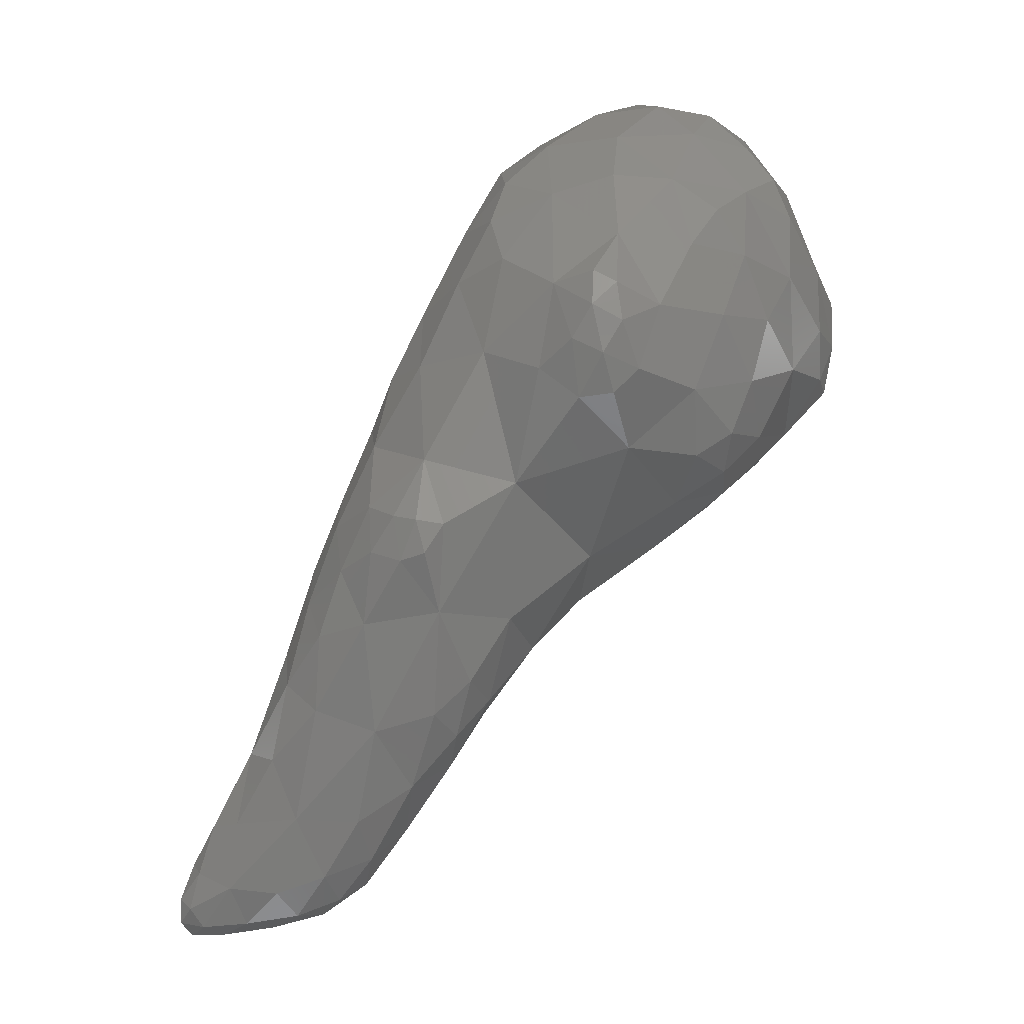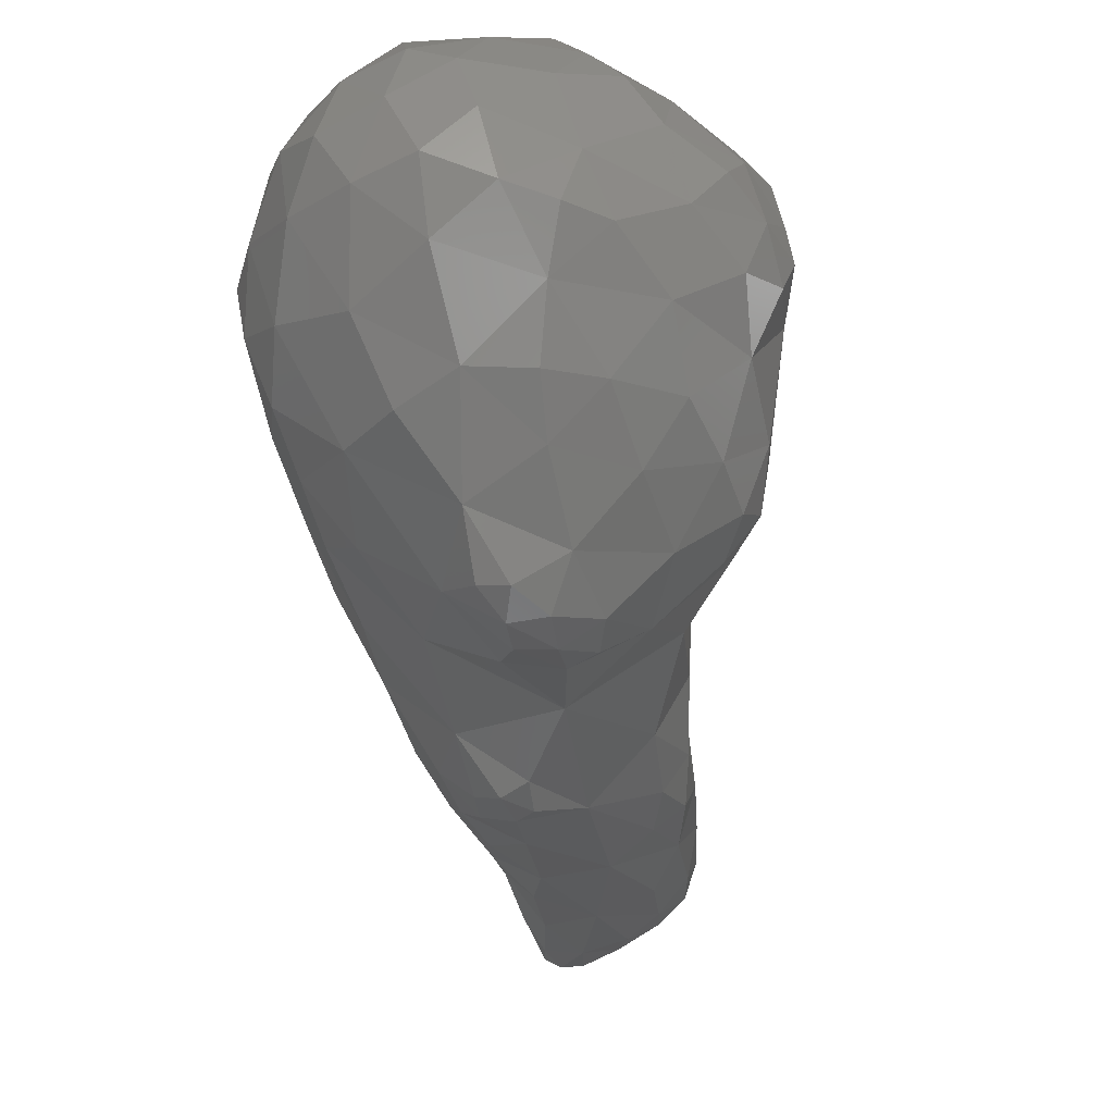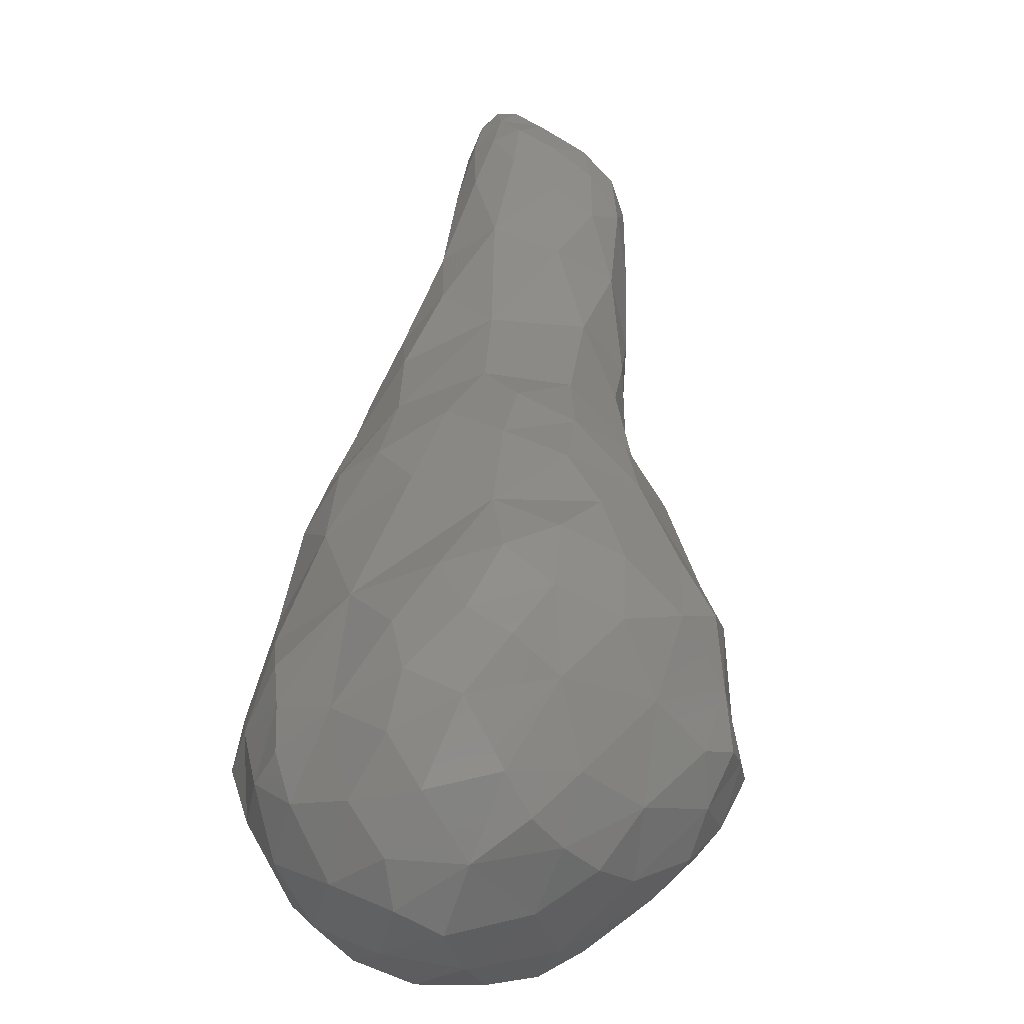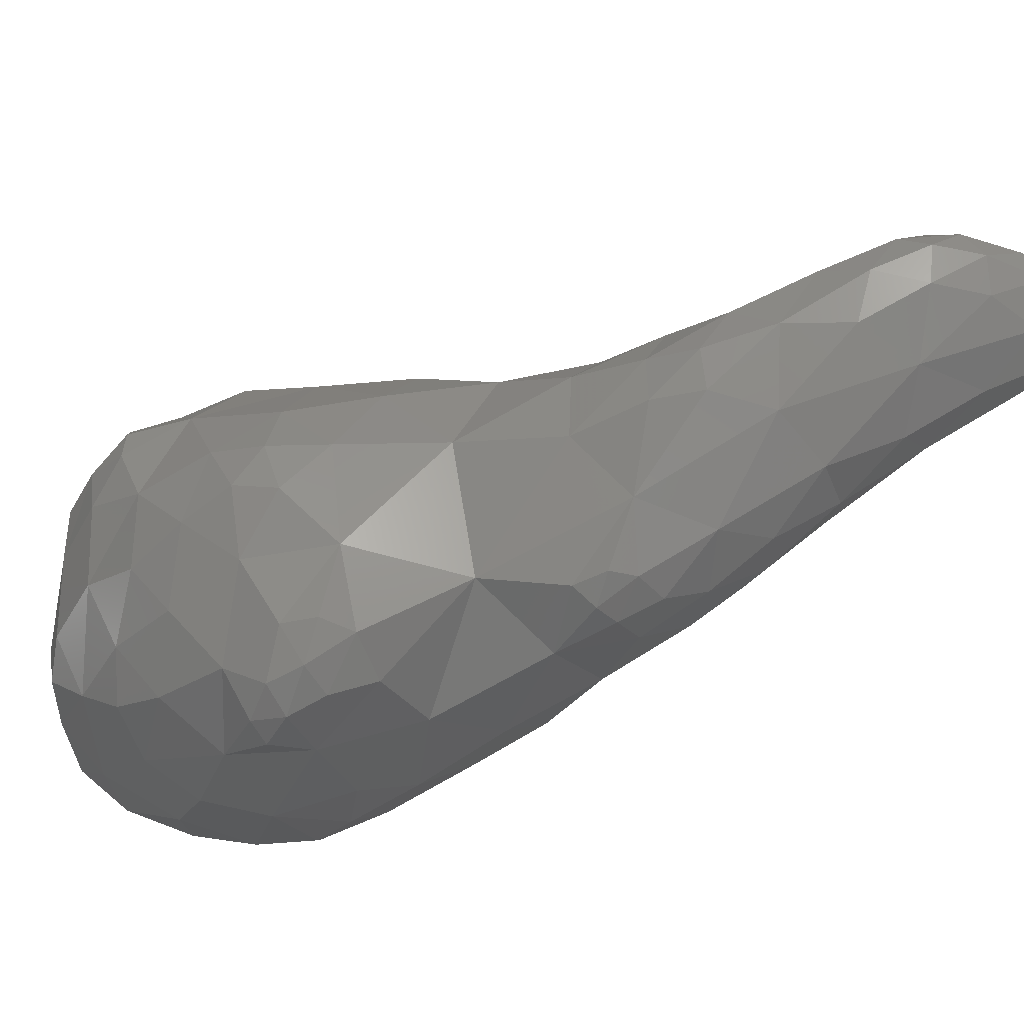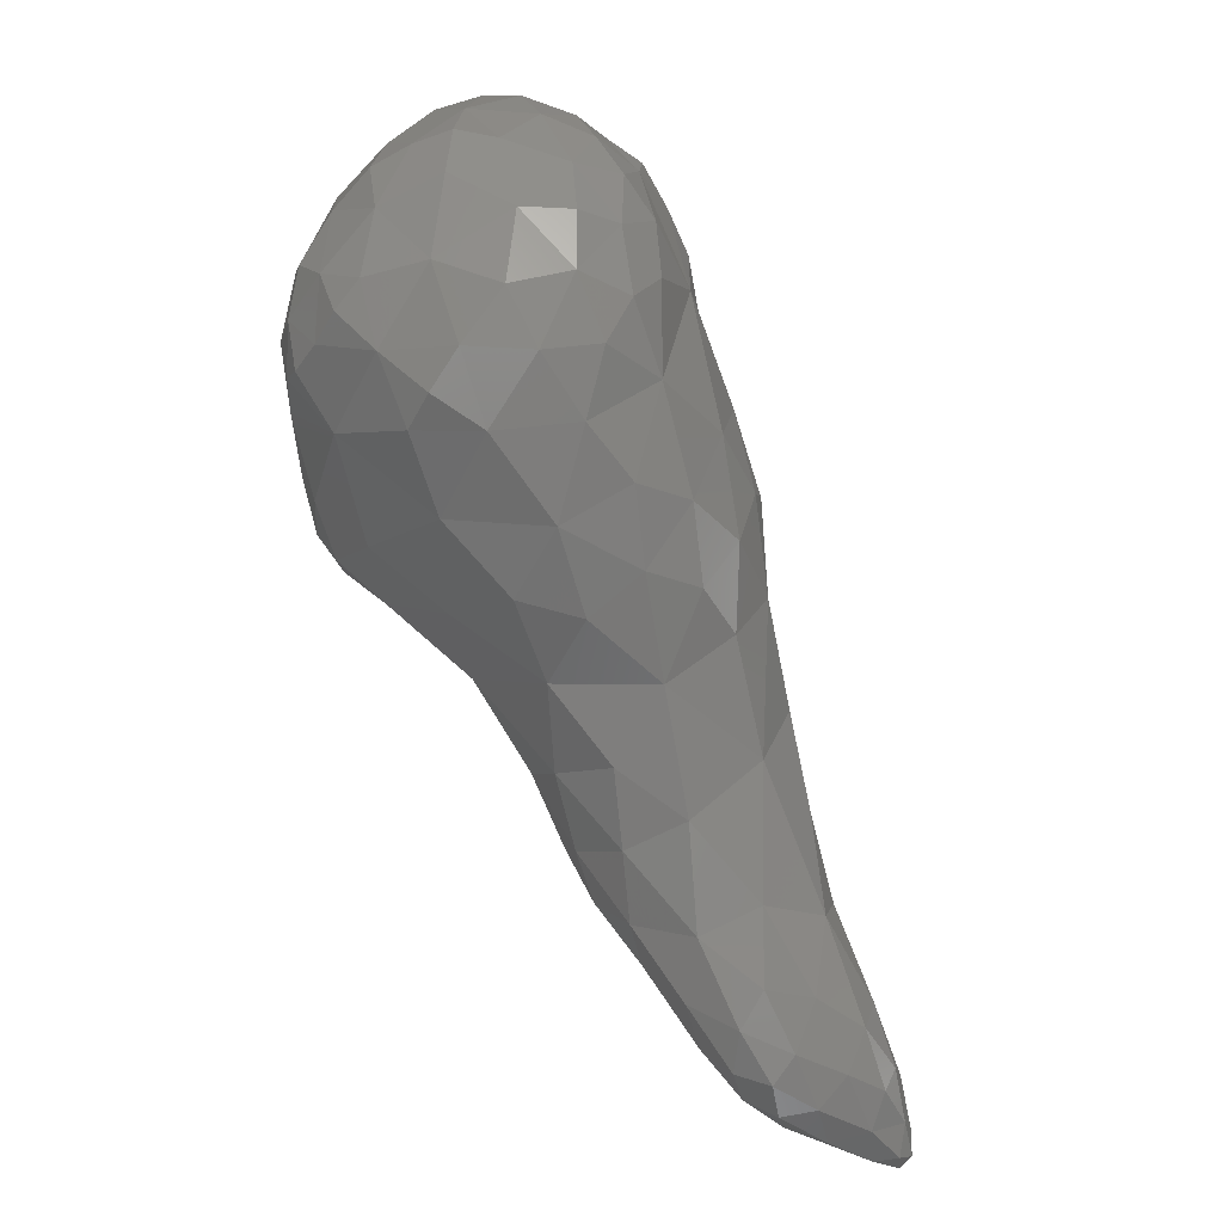
<metadata>
{"format":"stl","ext":"stl","renderer":"f3d","projection":"perspective","resolution":1024,"background":"white","views":[{"elev":-2.8,"azim":6.5,"up":"+Z"},{"elev":-38.9,"azim":38.7,"up":"+Y"},{"elev":53.7,"azim":36.3,"up":"+Y"},{"elev":-73.3,"azim":148.8,"up":"+Y"},{"elev":-27.4,"azim":149.7,"up":"+Z"}]}
</metadata>
<code>
# stl→obj: 226 verts, 448 faces
v -52.44 -122.8 -345.1
v -52.55 -122.9 -344.9
v -52.67 -122.7 -345.1
v -52.02 -122.8 -345.1
v -52.15 -123 -344.7
v -51.54 -122.8 -345
v -51.7 -123 -344.8
v -51.25 -123 -344.6
v -52.58 -122.7 -345.2
v -52.65 -122.6 -345.1
v -52.29 -122.6 -345.2
v -51.82 -122.6 -345.1
v -51.15 -122.8 -344.8
v -51.34 -122.6 -345
v -50.93 -122.6 -344.7
v -52.48 -122.5 -345.2
v -52.11 -122.4 -345
v -51.56 -122.3 -345
v -51.15 -122.3 -344.8
v -52.67 -122.8 -344.9
v -52.47 -122.9 -344.6
v -52.07 -123 -344.1
v -51.48 -123.2 -344.1
v -50.91 -123.2 -344.1
v -52.56 -122.7 -344.5
v -52.67 -122.6 -344.9
v -52.34 -122.8 -344.2
v -50.82 -122.9 -344.4
v -50.54 -122.6 -344.2
v -52.46 -122.4 -344.9
v -52.14 -122.2 -344.8
v -52.27 -122.2 -344.5
v -51.73 -122.1 -344.7
v -51.24 -122.2 -344.6
v -50.83 -122.3 -344.5
v -51.88 -122.1 -344.3
v -51.35 -122 -344.2
v -50.91 -122.1 -344.2
v -51.25 -123.4 -343
v -51.71 -123.2 -343.5
v -50.41 -123.1 -343.8
v -50.7 -123.4 -343.2
v -49.99 -123.1 -343.3
v -50.16 -123.4 -343.1
v -49.84 -123.3 -342.8
v -52.46 -122.4 -344.5
v -52.28 -122.6 -344
v -51.98 -122.9 -343.5
v -50.1 -122.7 -343.6
v -49.71 -122.9 -343
v -52.09 -122.3 -344
v -51.82 -122.4 -343.2
v -50.42 -122.3 -343.8
v -49.84 -122.4 -343.1
v -51.47 -122 -343.5
v -50.83 -121.9 -343.5
v -51.21 -123.5 -342.4
v -51.57 -123.2 -342.8
v -50.76 -123.7 -342.3
v -50.07 -123.7 -342.1
v -49.48 -123.3 -342.2
v -51.66 -122.8 -342.6
v -49.34 -122.6 -342.5
v -51.51 -122.3 -342.2
v -50.15 -121.9 -343
v -49.56 -122.1 -342.6
v -51.38 -122 -342.6
v -50.71 -121.7 -342.4
v -50.39 -123.9 -341.7
v -50.45 -123.9 -341.3
v -50.67 -123.8 -341.6
v -50.16 -124 -341.6
v -50.24 -124 -341.3
v -50 -123.9 -341.4
v -51 -123.6 -341.8
v -51.36 -123.2 -342.1
v -48.77 -123 -341.6
v -49.37 -123.8 -341
v -47.98 -123 -341.1
v -48.37 -123.7 -340.7
v -47.77 -123.4 -340.7
v -51.4 -122.8 -341.7
v -48.95 -122 -342
v -48.19 -122.3 -341.5
v -47.53 -123 -340.9
v -47.54 -122.4 -341
v -47.21 -122.8 -340.5
v -51.31 -122.3 -341.5
v -51.15 -121.9 -341.8
v -51.06 -122.1 -341
v -49.67 -121.5 -342.1
v -48.91 -121.4 -341.8
v -48.41 -121.6 -341.6
v -47.74 -121.6 -341.1
v -46.97 -121.9 -340.4
v -50.66 -121.5 -341.1
v -50.19 -121.3 -341.6
v -49.74 -121 -341.5
v -49.19 -121 -341.5
v -48.45 -121 -341.3
v -47.73 -120.8 -340.8
v -47.26 -121.2 -340.7
v -50.06 -121 -341
v -49.47 -120.7 -340.9
v -48.9 -120.6 -340.9
v -48.38 -120.5 -340.6
v -50.72 -123.6 -341.2
v -50.21 -123.7 -340.8
v -48.78 -124.1 -340.3
v -48.83 -124.2 -339.8
v -49.14 -124 -340
v -48.47 -124.1 -340.2
v -48.55 -124.3 -339.9
v -48.25 -124.1 -340
v -51.11 -123.2 -341.4
v -50.77 -123.1 -340.6
v -50.32 -123.2 -339.9
v -49.67 -123.7 -339.8
v -47.46 -123.3 -340.5
v -47.78 -123.7 -340.2
v -47.27 -123.2 -340
v -51.15 -122.7 -341.1
v -50.91 -122.4 -340.4
v -50.67 -122.7 -339.9
v -46.89 -122.6 -339.9
v -50.8 -121.8 -340.3
v -46.63 -122.1 -339.9
v -46.59 -121.8 -340
v -46.5 -121.8 -339.6
v -50.57 -121.4 -340.2
v -50.31 -121.1 -340.4
v -50.19 -121.2 -339.6
v -47.26 -120.9 -340.5
v -46.92 -121.1 -340.2
v -46.6 -121.5 -340
v -49.79 -120.8 -340.2
v -49 -120.4 -340.1
v -48.38 -120.2 -340.1
v -48.57 -120.1 -339.7
v -47.9 -120.3 -340.2
v -47.37 -120.6 -340.2
v -48.07 -120.1 -339.6
v -48.65 -124.3 -339.5
v -49.01 -124 -339.2
v -48.38 -124.2 -339.6
v -48.44 -124.2 -339.3
v -49.52 -123.5 -338.9
v -49.97 -123.2 -339.1
v -48.07 -124 -339.4
v -47.52 -123.5 -339.5
v -47.13 -123.1 -339.5
v -50.67 -122.2 -339.8
v -50.38 -122.7 -339.3
v -46.91 -122.7 -339
v -46.64 -122.3 -339.5
v -46.65 -122.1 -338.9
v -50.57 -121.7 -339.8
v -50.31 -121.9 -339.1
v -46.51 -121.7 -339.1
v -49.93 -121.3 -338.6
v -46.61 -121.2 -339.8
v -46.55 -121.4 -339.4
v -49.44 -120.7 -339
v -48.89 -120.2 -339.3
v -48.87 -120.2 -338.8
v -47.58 -120.3 -339.8
v -47.12 -120.6 -339.5
v -46.72 -121 -339.6
v -48.45 -120.1 -339.1
v -48.05 -120 -339.1
v -47.64 -120.2 -339.1
v -48.64 -124.1 -339.2
v -49.68 -123.1 -338.5
v -49.09 -123.3 -338.3
v -48.45 -123.8 -338.8
v -47.8 -123.6 -338.8
v -47.33 -123.3 -338.9
v -47.58 -123.3 -338.5
v -49.58 -122.8 -338.1
v -49.99 -122.6 -338.5
v -47.32 -122.9 -338.2
v -46.91 -122.5 -338.4
v -47.06 -122.5 -338.1
v -49.95 -121.9 -338.2
v -46.94 -122 -338.1
v -46.68 -121.5 -338.7
v -49.66 -121.4 -338
v -49.66 -121 -338.4
v -49.39 -120.9 -338
v -46.8 -121 -338.9
v -47.04 -120.9 -338.3
v -46.82 -121.2 -338.4
v -48.9 -120.5 -338.1
v -48.55 -120.2 -338.5
v -48.39 -120.3 -338.1
v -47.19 -120.6 -338.7
v -47.57 -120.4 -338.4
v -47.27 -120.6 -338.2
v -48.08 -120.2 -338.6
v -48.52 -123.4 -338.2
v -47.99 -123.3 -338.2
v -49.69 -122.3 -337.9
v -49.2 -122.6 -337.7
v -48.51 -122.9 -337.7
v -47.81 -122.7 -337.7
v -47.31 -122.4 -337.7
v -47.67 -122.2 -337.4
v -49.72 -121.8 -337.8
v -49.35 -121.9 -337.5
v -47.34 -121.9 -337.6
v -47.05 -121.4 -338
v -47.46 -121.4 -337.5
v -49.24 -121.2 -337.6
v -49.13 -120.9 -337.7
v -48.82 -121 -337.5
v -47.48 -120.9 -337.8
v -47.97 -120.8 -337.5
v -47.79 -121.2 -337.3
v -48.4 -120.7 -337.6
v -47.97 -120.5 -337.9
v -48.76 -122.2 -337.3
v -48.16 -122.3 -337.3
v -48.84 -121.5 -337.3
v -48.39 -121.8 -337.1
v -47.85 -121.7 -337.2
v -48.3 -121.2 -337.3
f 1 2 3
f 1 4 5
f 2 1 5
f 4 6 7
f 5 4 7
f 7 6 8
f 9 1 3
f 10 9 3
f 4 1 11
f 11 1 9
f 6 4 12
f 12 4 11
f 13 8 6
f 13 6 14
f 14 6 12
f 13 14 15
f 9 10 16
f 11 9 16
f 17 11 16
f 12 11 17
f 18 12 17
f 14 12 18
f 19 14 18
f 15 14 19
f 2 20 3
f 2 5 21
f 20 2 21
f 22 21 5
f 22 5 23
f 23 5 7
f 23 7 8
f 24 23 8
f 20 25 26
f 20 26 3
f 3 26 10
f 21 25 20
f 27 25 21
f 22 27 21
f 8 28 24
f 13 28 8
f 28 13 15
f 29 28 15
f 10 26 30
f 16 10 30
f 31 30 32
f 31 17 30
f 17 16 30
f 17 33 18
f 31 33 17
f 18 34 19
f 33 34 18
f 19 34 35
f 19 35 15
f 15 35 29
f 31 32 36
f 33 31 36
f 37 33 36
f 34 33 37
f 38 34 37
f 35 34 38
f 23 39 40
f 22 23 40
f 24 41 42
f 24 42 23
f 23 42 39
f 41 43 44
f 42 41 44
f 44 43 45
f 25 46 26
f 25 27 47
f 46 25 47
f 27 48 47
f 27 22 48
f 22 40 48
f 24 28 41
f 29 41 28
f 29 49 41
f 49 43 41
f 50 45 43
f 49 50 43
f 26 46 30
f 32 30 46
f 32 46 51
f 51 46 47
f 52 47 48
f 51 47 52
f 49 53 54
f 49 29 53
f 29 35 53
f 50 49 54
f 32 51 36
f 51 52 55
f 51 55 36
f 36 55 37
f 38 37 56
f 37 55 56
f 53 35 38
f 56 53 38
f 39 57 58
f 40 39 58
f 42 59 39
f 39 59 57
f 44 60 42
f 42 60 59
f 60 44 45
f 61 60 45
f 40 58 48
f 58 62 48
f 45 50 61
f 61 50 63
f 48 62 52
f 62 64 52
f 54 65 66
f 53 65 54
f 63 50 54
f 66 63 54
f 52 64 67
f 55 52 67
f 56 55 68
f 55 67 68
f 65 53 56
f 68 65 56
f 69 70 71
f 69 72 73
f 70 69 73
f 73 72 74
f 57 75 76
f 58 57 76
f 71 59 69
f 71 75 59
f 75 57 59
f 60 69 59
f 72 69 60
f 61 77 78
f 60 61 78
f 60 78 74
f 60 74 72
f 77 79 80
f 78 77 80
f 80 79 81
f 58 76 62
f 76 82 62
f 77 63 83
f 61 63 77
f 79 77 84
f 84 77 83
f 85 81 79
f 85 79 86
f 86 79 84
f 85 86 87
f 88 89 64
f 88 64 82
f 82 64 62
f 88 90 89
f 66 65 91
f 66 83 63
f 66 91 83
f 91 92 83
f 84 83 93
f 93 83 92
f 86 84 94
f 94 84 93
f 95 87 86
f 94 95 86
f 64 89 67
f 89 68 67
f 89 96 68
f 89 90 96
f 96 97 68
f 68 91 65
f 68 97 91
f 97 98 91
f 92 91 99
f 99 91 98
f 93 92 100
f 100 92 99
f 101 102 94
f 101 94 100
f 100 94 93
f 95 94 102
f 97 96 103
f 98 97 103
f 104 98 103
f 99 98 104
f 105 99 104
f 100 99 105
f 106 100 105
f 101 100 106
f 70 107 71
f 70 73 108
f 107 70 108
f 74 108 73
f 109 110 111
f 109 112 113
f 110 109 113
f 113 112 114
f 75 115 76
f 75 71 107
f 75 107 115
f 115 107 116
f 117 108 118
f 117 116 108
f 116 107 108
f 111 78 109
f 111 118 78
f 74 78 108
f 108 78 118
f 80 109 78
f 112 109 80
f 81 119 120
f 80 81 120
f 80 120 114
f 80 114 112
f 120 119 121
f 115 122 82
f 76 115 82
f 123 116 124
f 123 122 116
f 122 115 116
f 117 124 116
f 81 85 119
f 119 85 87
f 119 87 121
f 121 87 125
f 82 122 88
f 122 90 88
f 122 123 90
f 123 126 90
f 127 95 128
f 127 125 95
f 125 87 95
f 127 128 129
f 130 131 96
f 130 96 126
f 126 96 90
f 130 132 131
f 102 101 133
f 102 133 134
f 95 102 134
f 95 134 135
f 95 135 128
f 129 128 135
f 96 131 103
f 131 132 136
f 131 136 103
f 103 136 104
f 105 104 137
f 104 136 137
f 138 137 139
f 138 106 137
f 106 105 137
f 106 138 140
f 101 106 140
f 101 140 141
f 101 141 133
f 134 133 141
f 138 139 142
f 140 138 142
f 110 143 144
f 111 110 144
f 145 146 143
f 145 143 113
f 113 143 110
f 113 114 145
f 118 147 148
f 117 118 148
f 144 118 111
f 147 118 144
f 145 149 146
f 114 149 145
f 114 120 149
f 120 150 149
f 150 120 121
f 151 150 121
f 124 152 123
f 124 153 152
f 124 117 153
f 117 148 153
f 154 125 155
f 154 151 125
f 151 121 125
f 154 155 156
f 152 157 126
f 123 152 126
f 158 152 153
f 157 152 158
f 125 127 155
f 155 127 129
f 155 129 156
f 156 129 159
f 126 157 130
f 157 132 130
f 157 158 132
f 158 160 132
f 135 134 161
f 135 161 162
f 135 162 129
f 129 162 159
f 132 160 163
f 136 132 163
f 164 163 165
f 164 137 163
f 137 136 163
f 137 164 139
f 141 140 166
f 141 166 167
f 134 141 167
f 134 167 168
f 134 168 161
f 162 161 168
f 164 165 169
f 139 164 169
f 139 169 142
f 142 169 170
f 166 140 142
f 166 142 171
f 171 142 170
f 167 166 171
f 143 172 144
f 143 146 172
f 147 173 148
f 147 174 173
f 144 174 147
f 144 175 174
f 144 172 175
f 146 175 172
f 146 149 175
f 149 176 175
f 177 178 176
f 177 176 150
f 150 176 149
f 150 151 177
f 173 179 180
f 173 180 148
f 148 180 153
f 174 179 173
f 177 181 178
f 182 183 181
f 154 182 181
f 154 181 177
f 154 177 151
f 154 156 182
f 153 180 158
f 180 184 158
f 182 185 183
f 185 182 156
f 185 156 186
f 186 156 159
f 187 188 160
f 187 160 184
f 184 160 158
f 187 189 188
f 190 191 192
f 190 192 186
f 190 186 162
f 162 186 159
f 160 188 163
f 165 193 194
f 163 193 165
f 163 189 193
f 163 188 189
f 193 195 194
f 196 197 198
f 191 196 198
f 190 196 191
f 190 167 196
f 190 168 167
f 162 168 190
f 165 194 169
f 194 195 199
f 194 199 169
f 169 199 170
f 197 196 171
f 197 171 199
f 199 171 170
f 167 171 196
f 175 200 174
f 175 176 201
f 200 175 201
f 176 178 201
f 179 202 180
f 179 203 202
f 174 203 179
f 174 204 203
f 174 200 204
f 201 204 200
f 205 204 201
f 206 207 205
f 181 206 205
f 181 205 201
f 181 201 178
f 181 183 206
f 202 208 184
f 180 202 184
f 209 202 203
f 208 202 209
f 206 210 207
f 211 212 210
f 185 211 210
f 185 210 206
f 185 206 183
f 185 186 211
f 184 208 187
f 189 213 214
f 187 213 189
f 187 209 213
f 187 208 209
f 213 215 214
f 216 217 218
f 212 216 218
f 211 216 212
f 211 191 216
f 211 192 191
f 186 192 211
f 189 214 193
f 195 219 220
f 193 219 195
f 193 215 219
f 193 214 215
f 217 220 219
f 216 220 217
f 216 197 220
f 216 198 197
f 191 198 216
f 195 220 199
f 197 199 220
f 204 221 203
f 204 205 222
f 221 204 222
f 205 207 222
f 221 223 209
f 203 221 209
f 222 224 221
f 224 223 221
f 207 210 225
f 207 225 222
f 222 225 224
f 210 212 225
f 209 223 213
f 215 213 223
f 215 223 226
f 226 223 224
f 218 217 226
f 218 226 225
f 225 226 224
f 212 218 225
f 215 226 219
f 217 219 226

</code>
